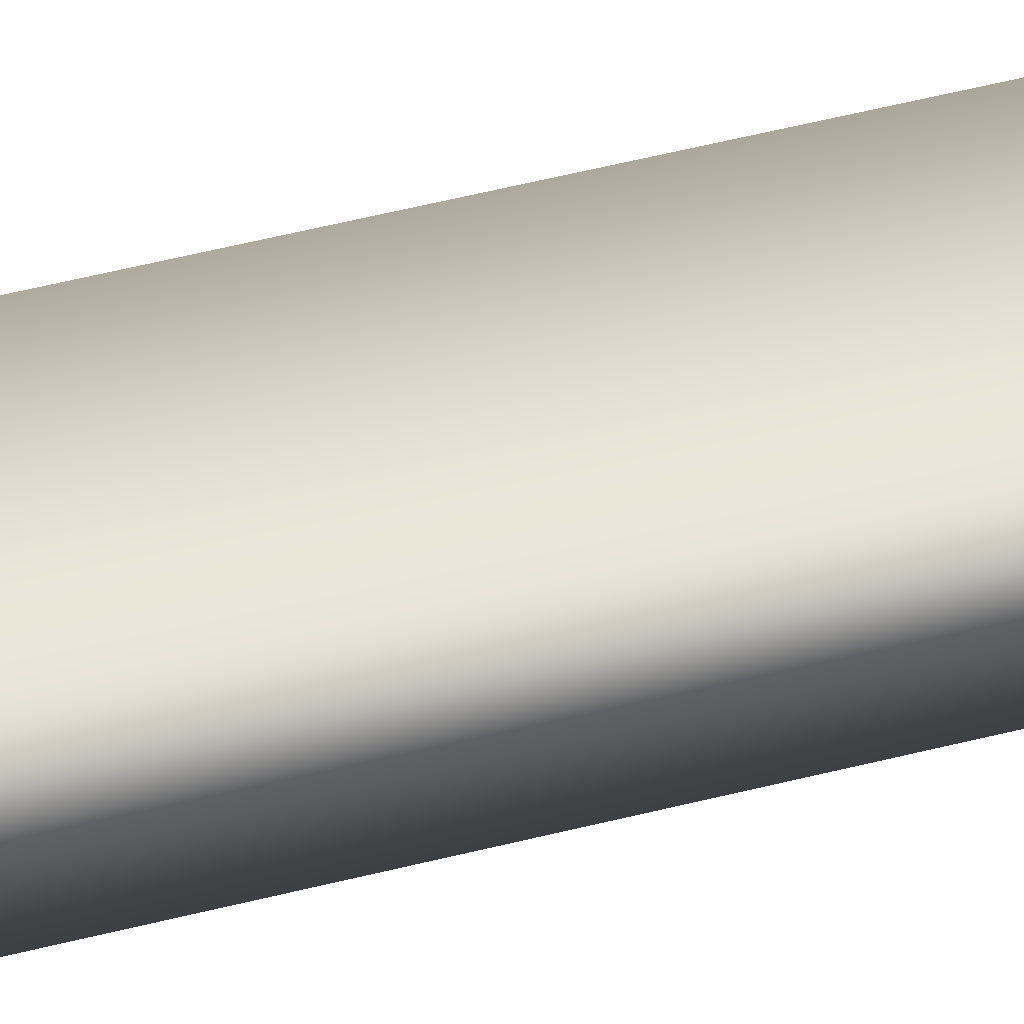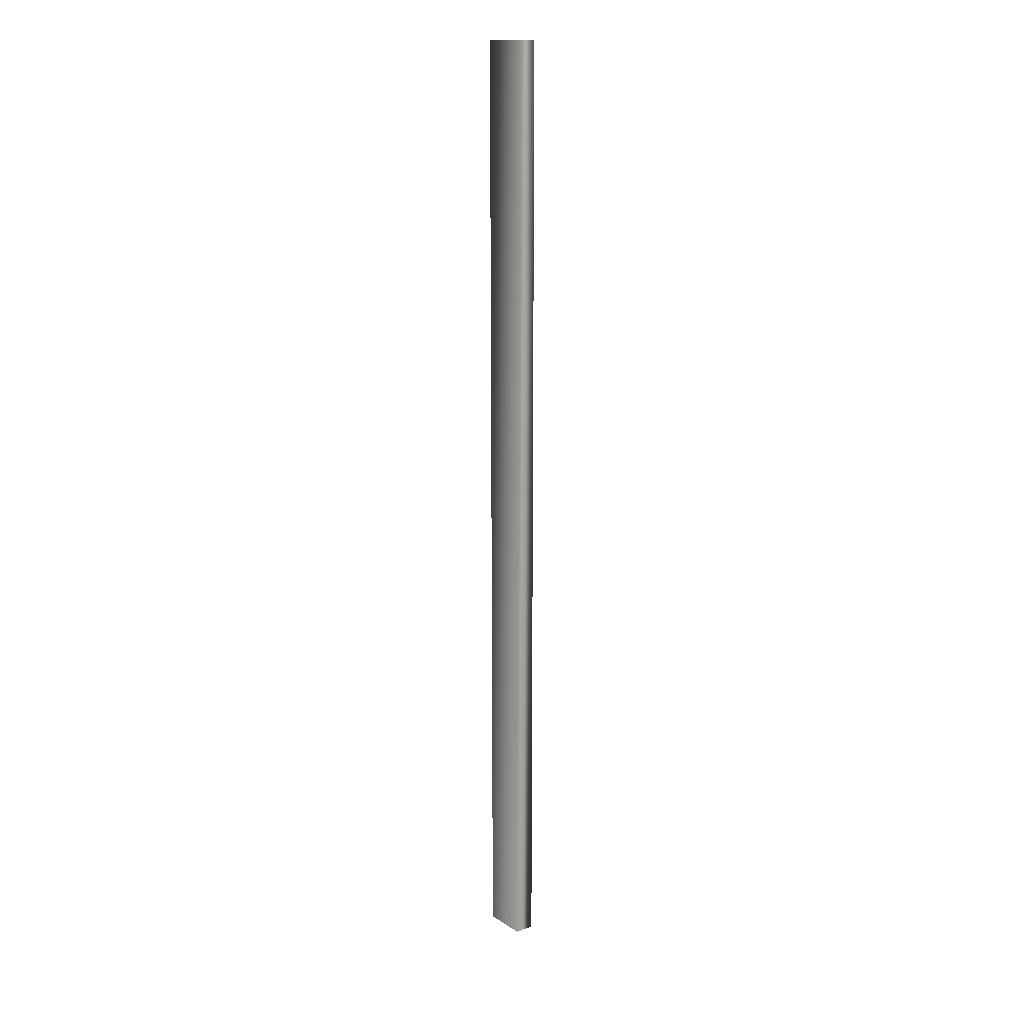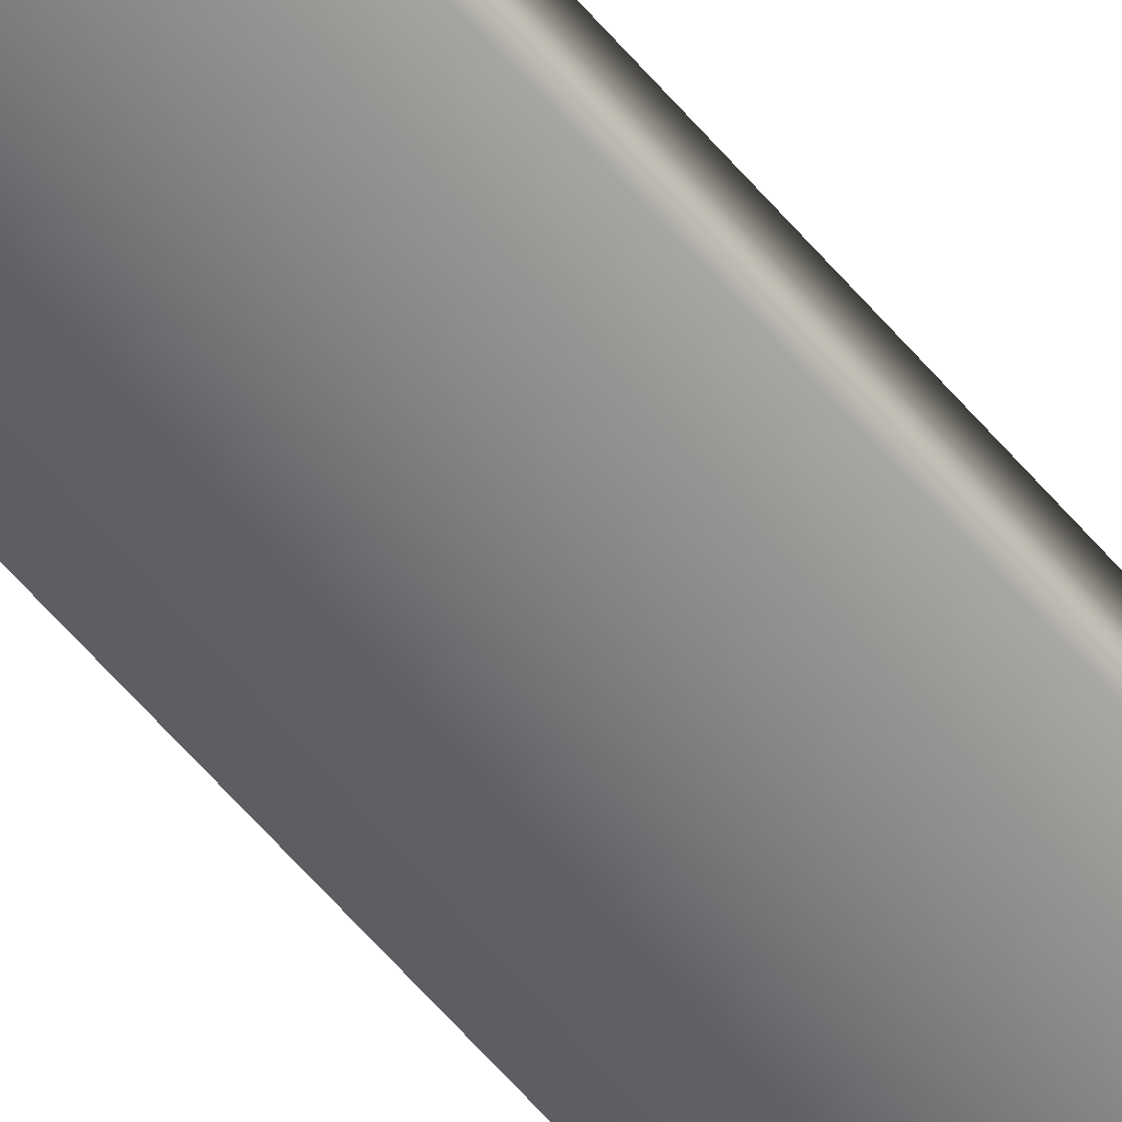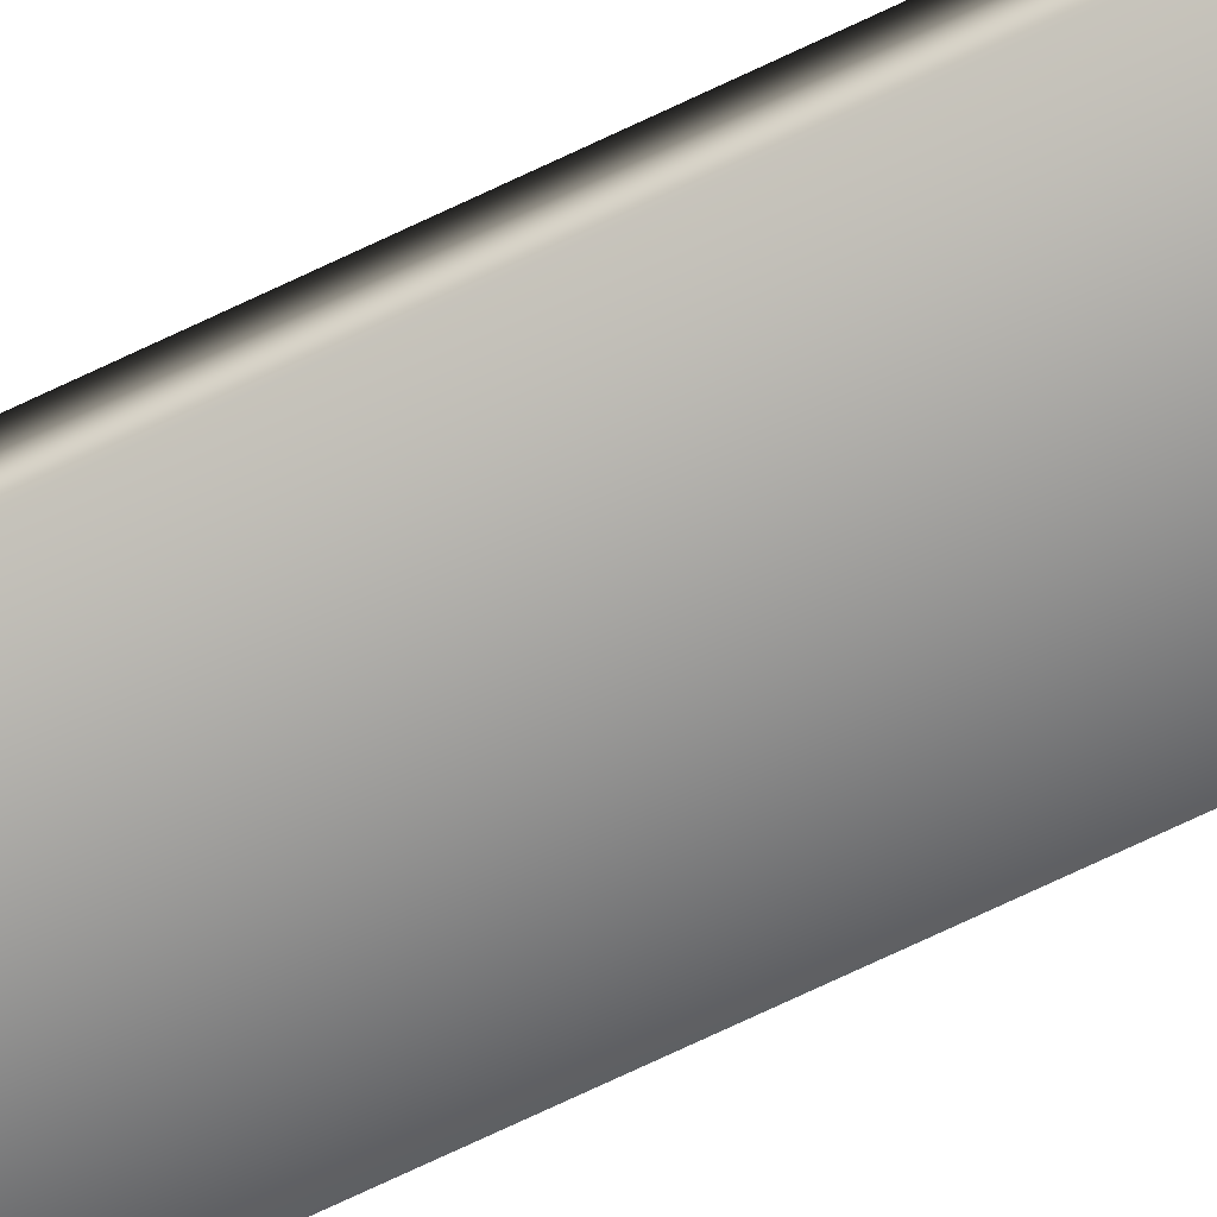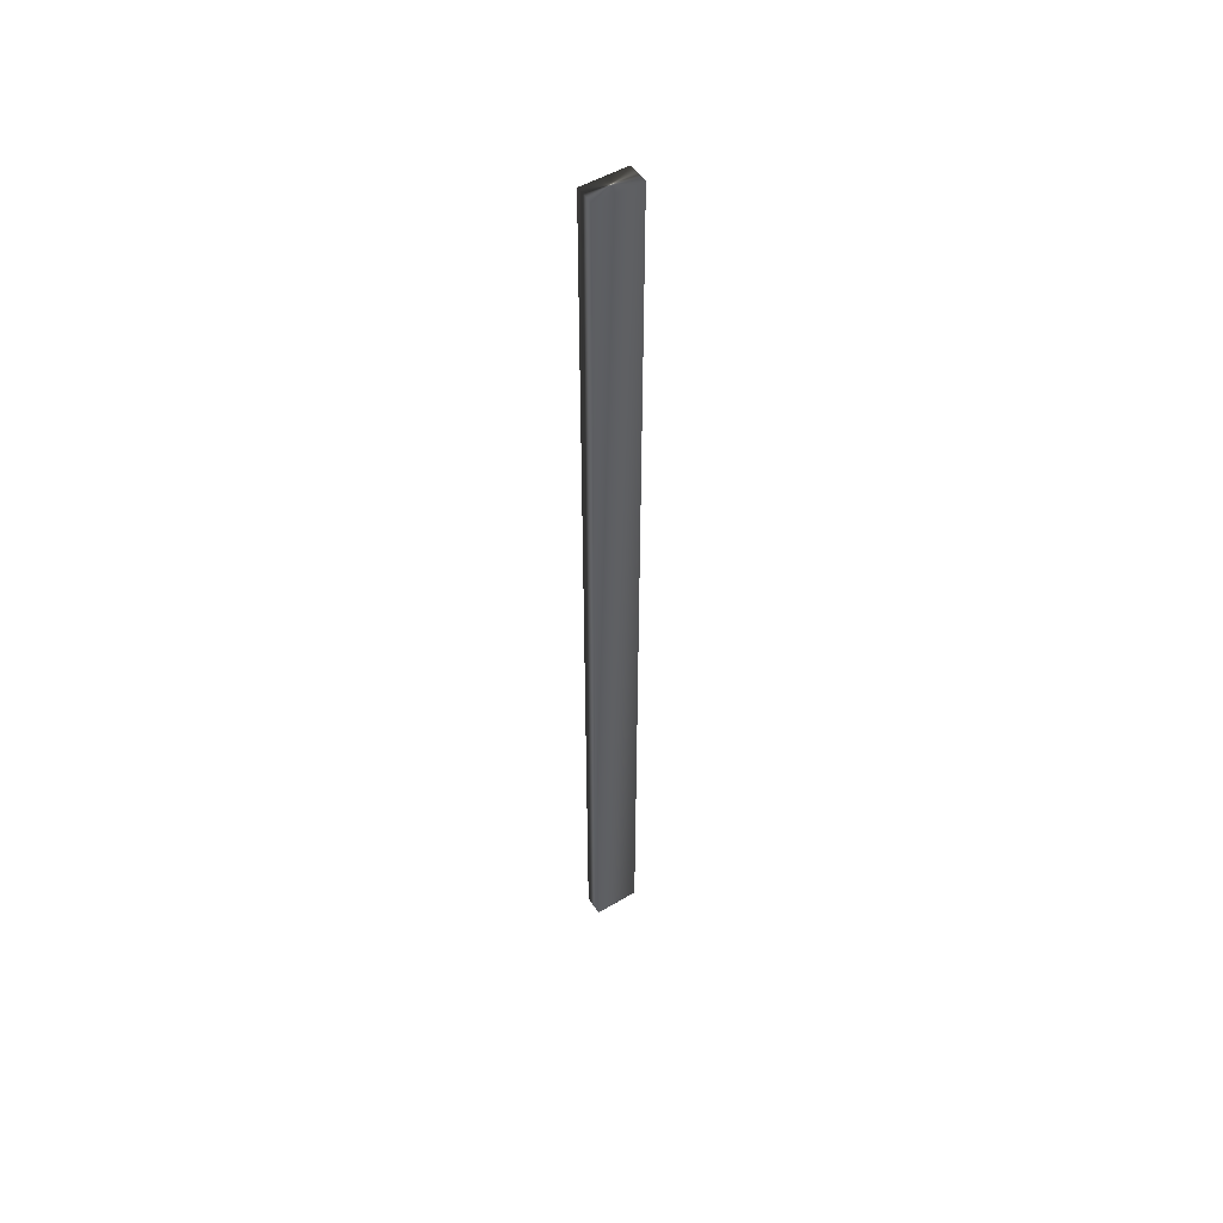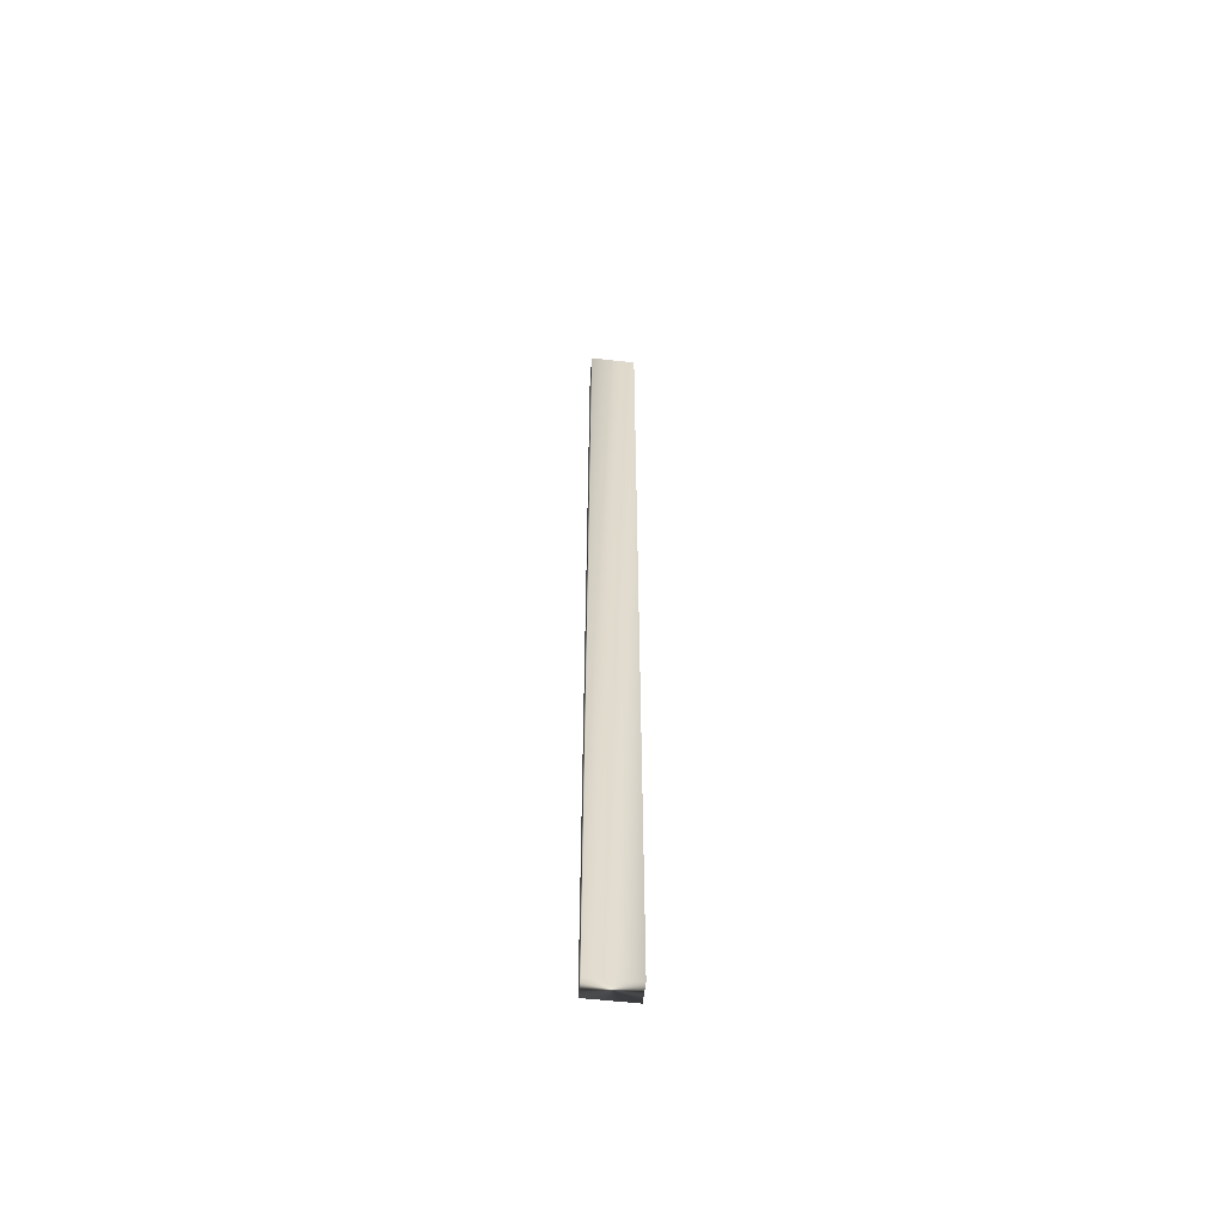
<metadata>
{"format":"obj","ext":"obj","renderer":"f3d","projection":"perspective","resolution":1024,"background":"white","views":[{"elev":26.8,"azim":64.2,"up":"+Z"},{"elev":16.0,"azim":-120.5,"up":"+Y"},{"elev":-53.2,"azim":-142.2,"up":"+Z"},{"elev":-65.8,"azim":-63.6,"up":"+Z"},{"elev":51.2,"azim":154.8,"up":"+Y"},{"elev":-57.1,"azim":-179.2,"up":"+Y"}]}
</metadata>
<code>
v 31.72 8.167 108
v 31.72 0.1667 108
v 32.09 8.167 107.9
v 32.09 0.1667 107.9
v 32.07 0.1667 107.7
v 31.7 0.1667 107.8
v 32.07 8.167 107.7
v 31.7 8.167 107.8
f 1 2 3
f 3 2 4
f 5 4 6
f 6 4 2
f 3 4 7
f 7 4 5
f 8 6 1
f 1 6 2
f 1 3 8
f 8 3 7
f 7 5 8
f 8 5 6

</code>
